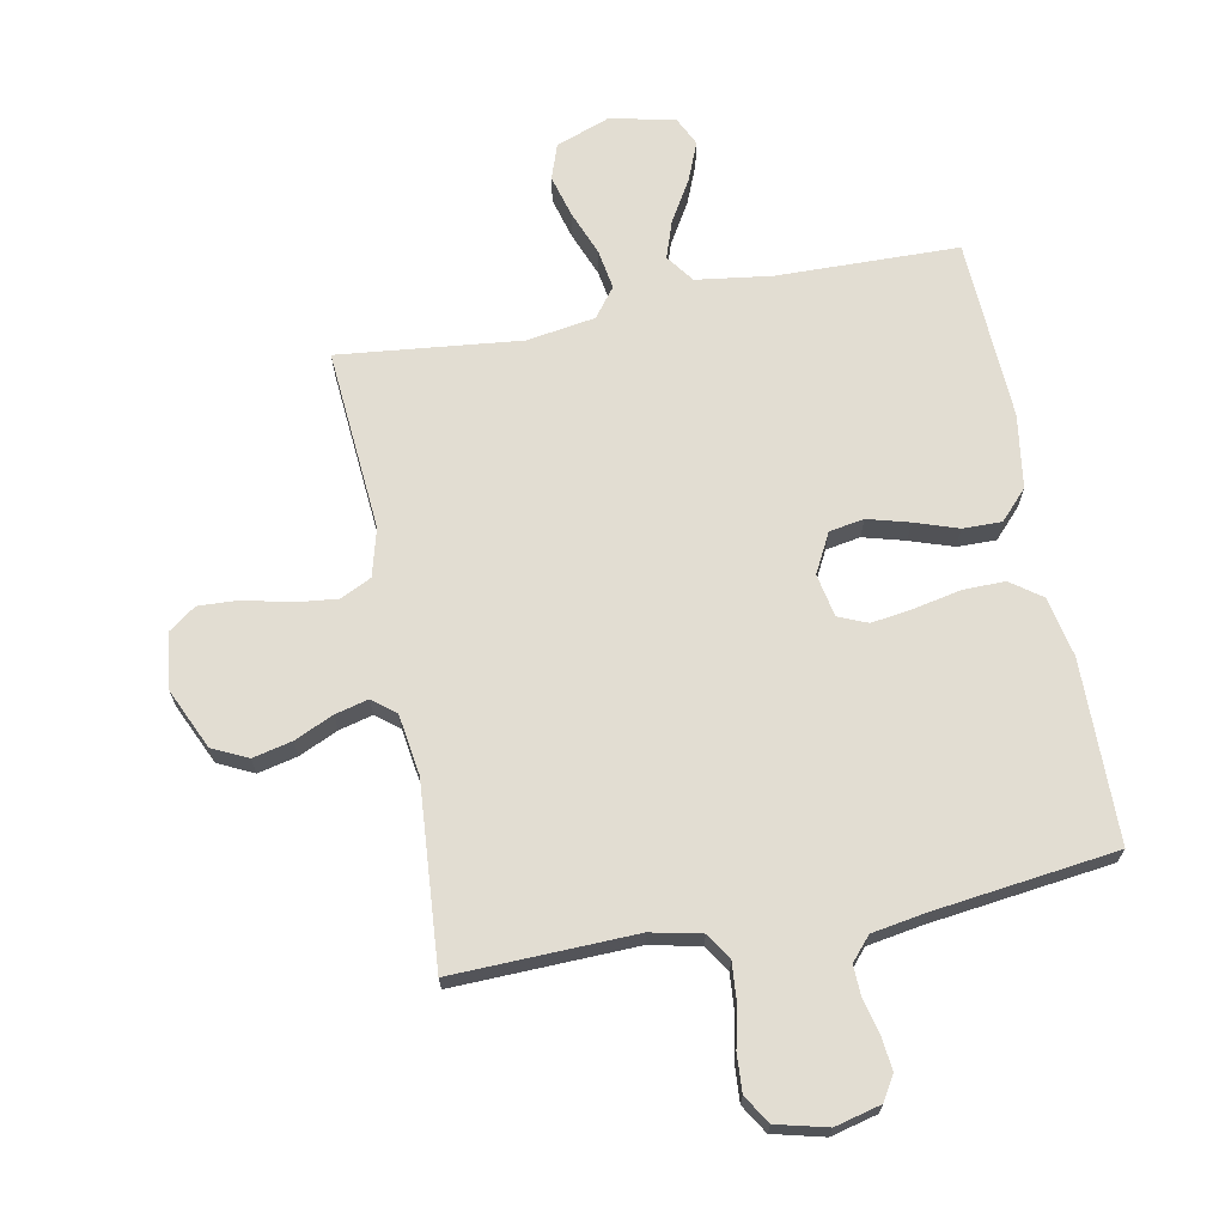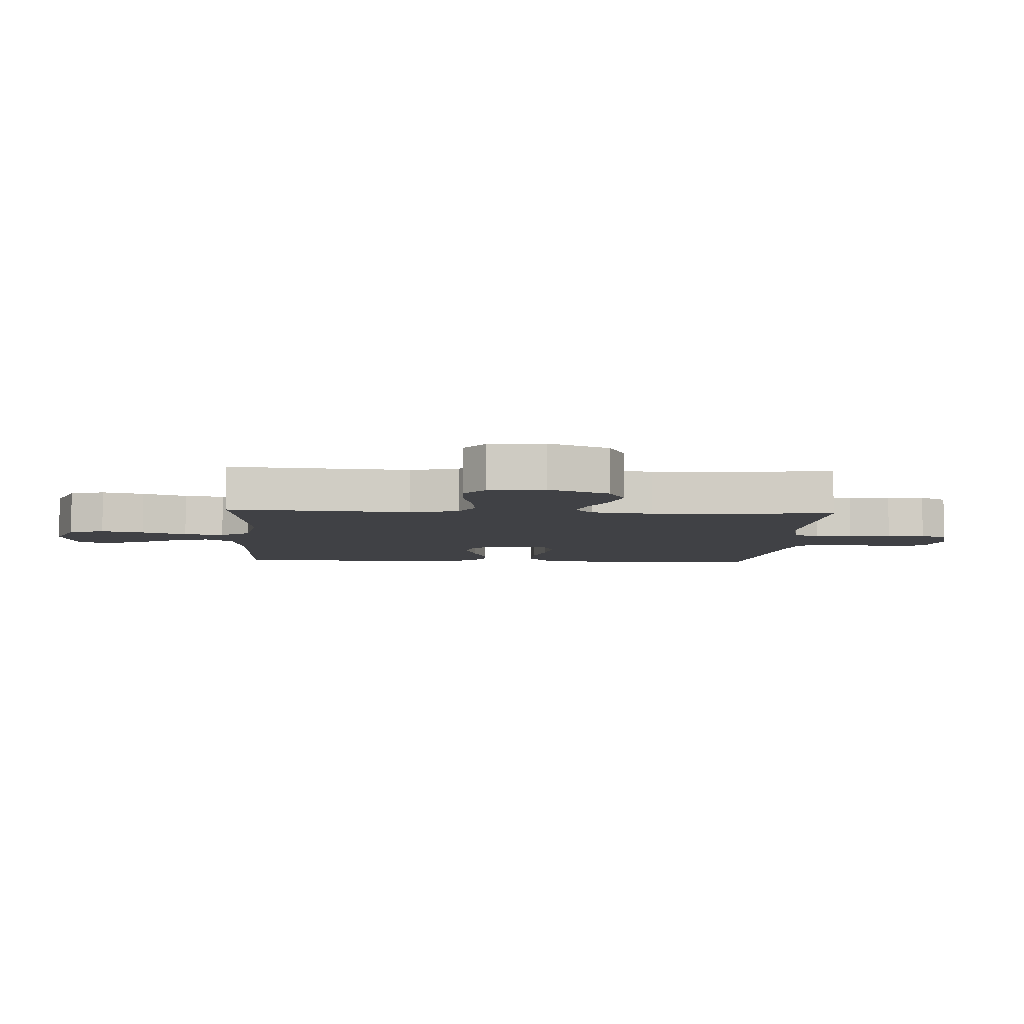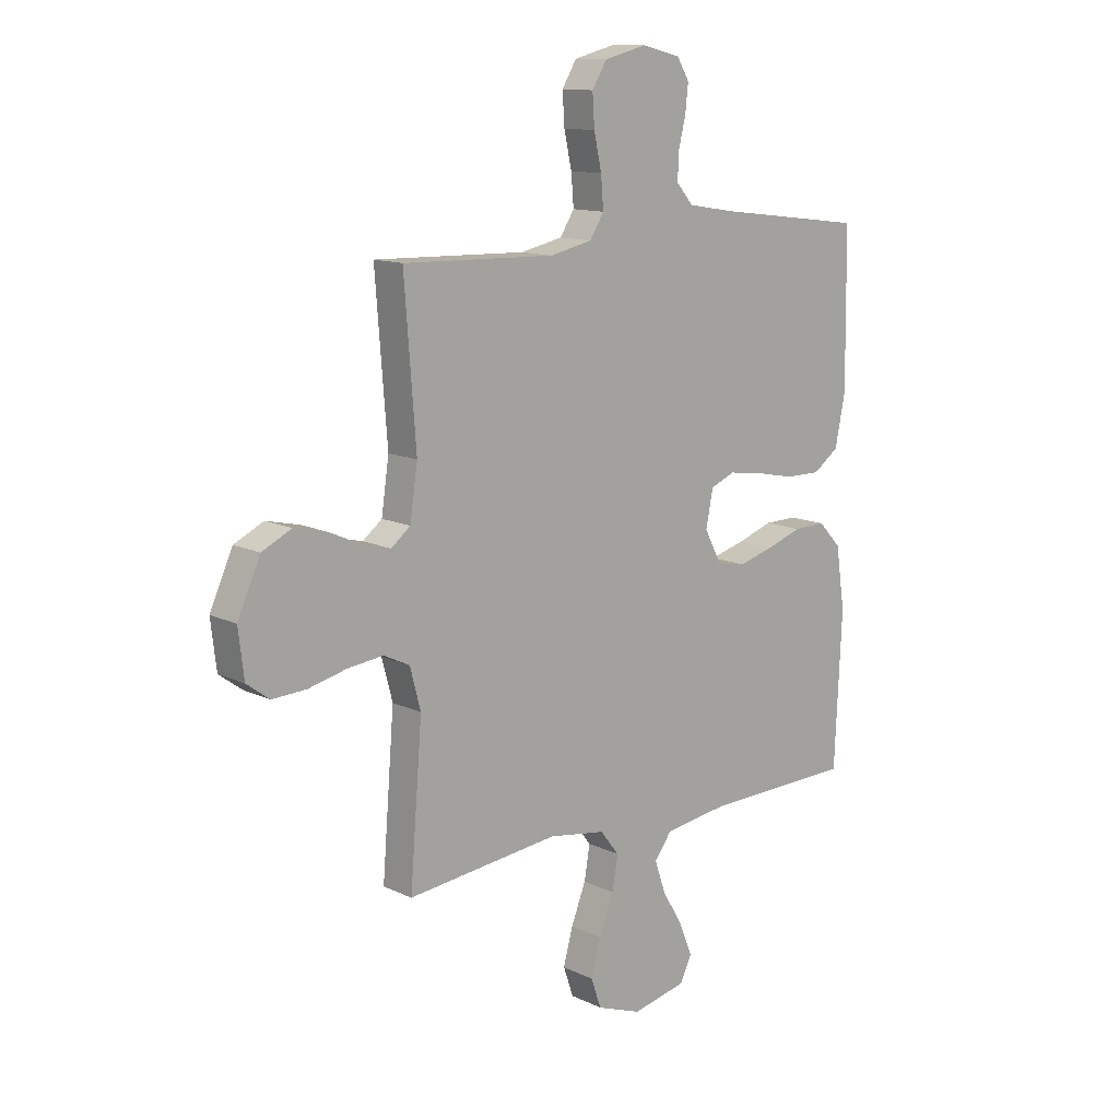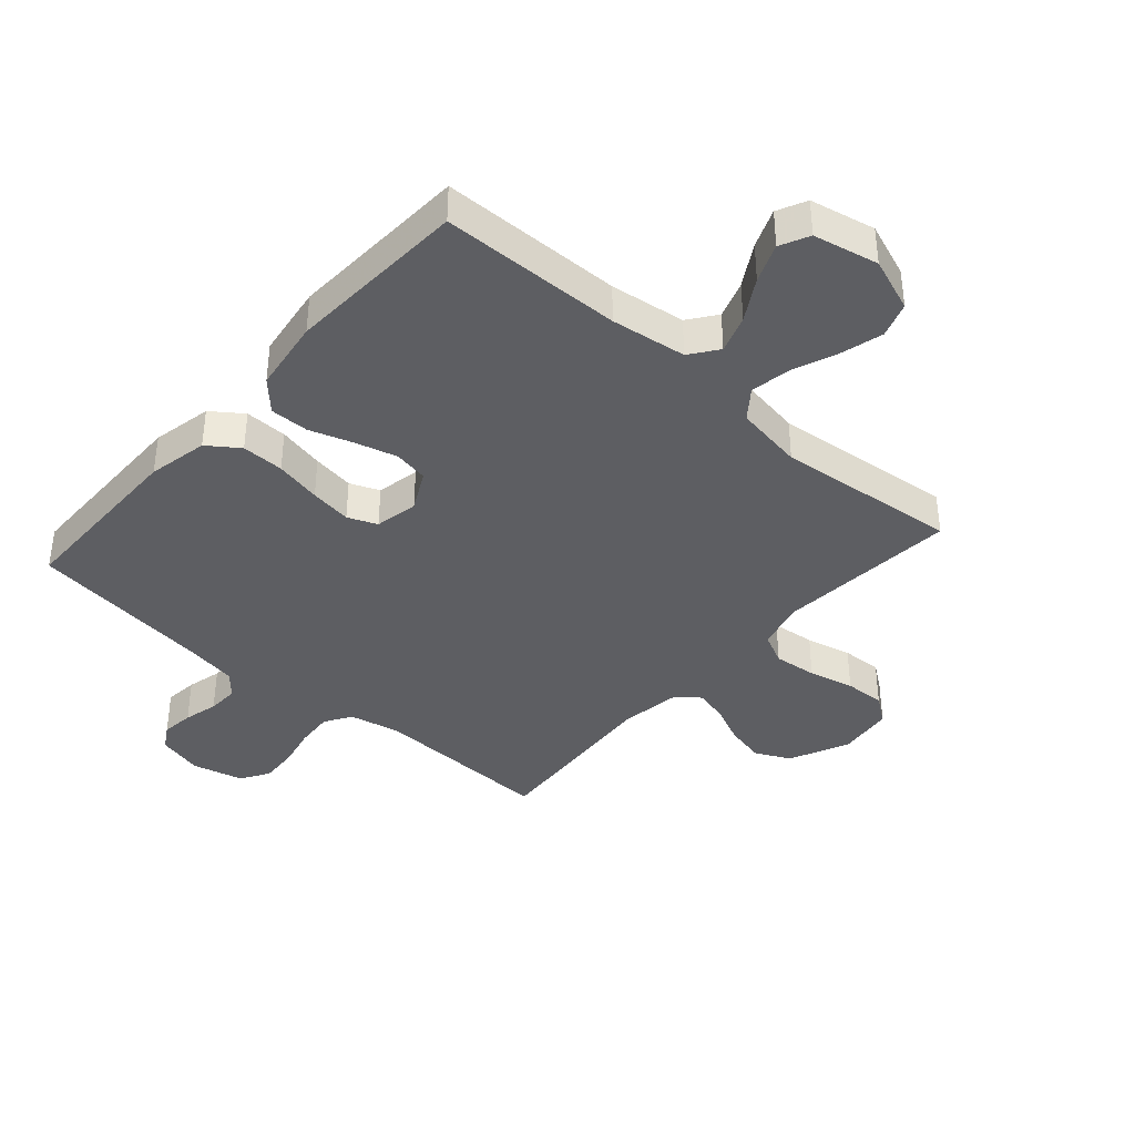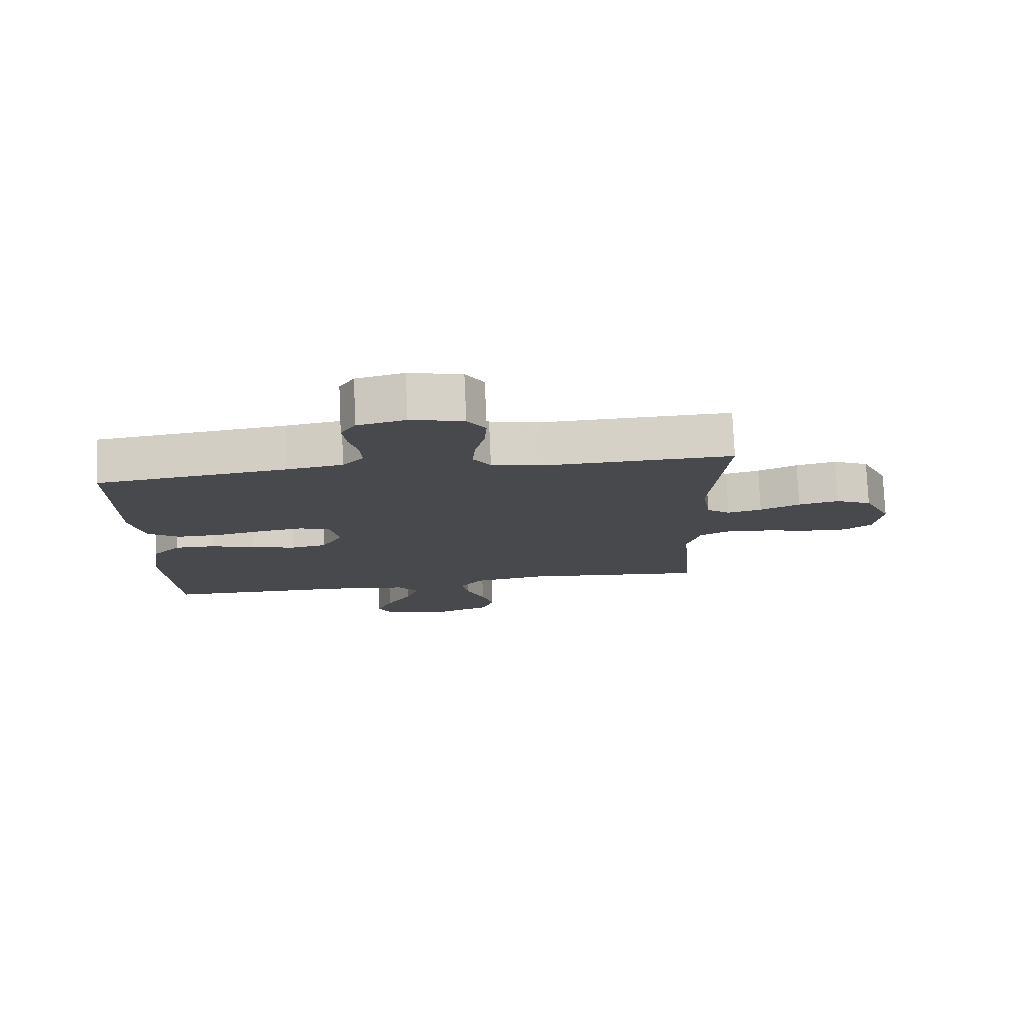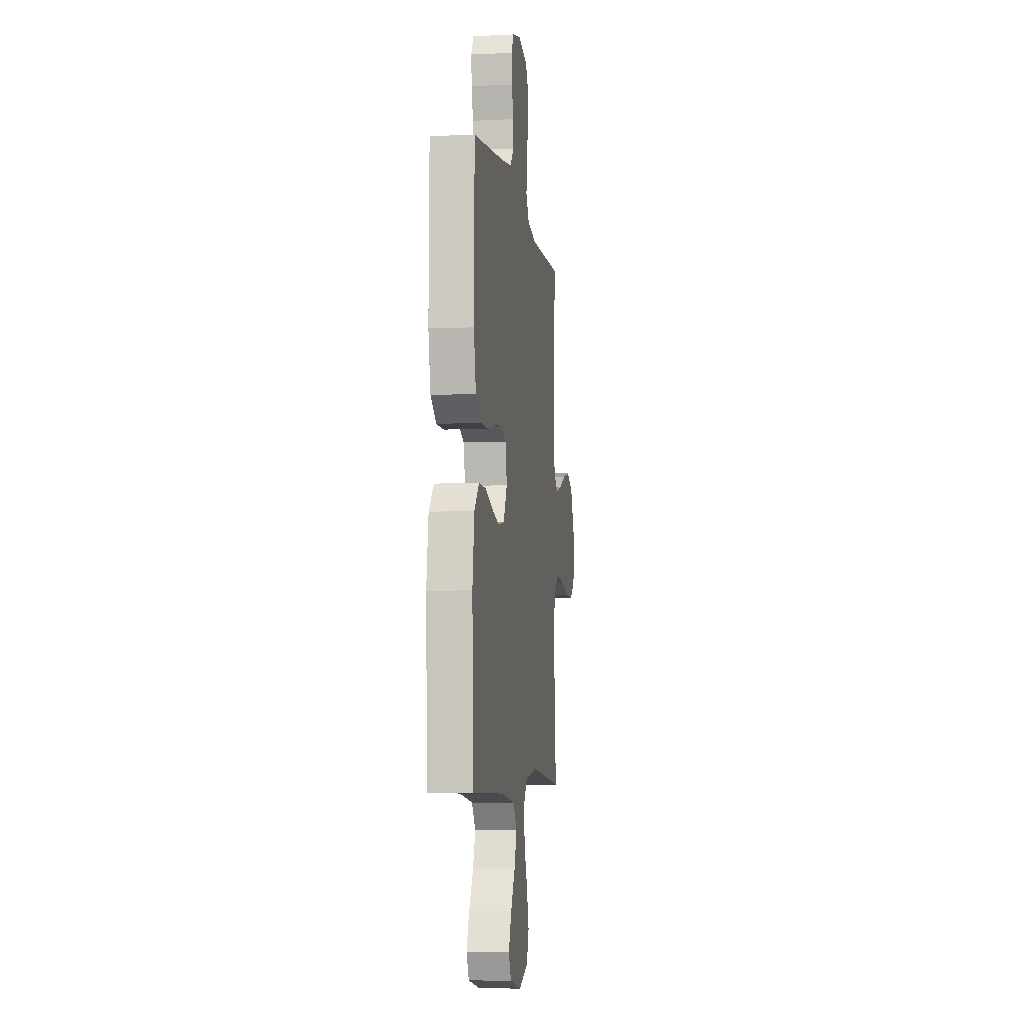
<metadata>
{"format":"obj","ext":"obj","renderer":"f3d","projection":"perspective","resolution":1024,"background":"white","views":[{"elev":68.3,"azim":-10.9,"up":"+Y"},{"elev":-5.9,"azim":-93.6,"up":"+Y"},{"elev":12.7,"azim":-42.4,"up":"+Z"},{"elev":-38.8,"azim":138.5,"up":"+Y"},{"elev":77.9,"azim":177.5,"up":"+Z"},{"elev":-6.1,"azim":98.1,"up":"+Z"}]}
</metadata>
<code>
v -0.5 0.07 -0.5
v -0.476 0.07 -0.2
v -0.497 0.07 -0.121
v -0.548 0.07 -0.096
v -0.619 0.07 -0.104
v -0.694 0.07 -0.122
v -0.761 0.07 -0.125
v -0.806 0.07 -0.092
v -0.817 0.07 0
v -0.772 0.07 0.099
v -0.714 0.07 0.127
v -0.649 0.07 0.112
v -0.585 0.07 0.083
v -0.53 0.07 0.069
v -0.492 0.07 0.099
v -0.477 0.07 0.2
v -0.5 0.07 0.5
v -0.2 0.07 0.491
v -0.117 0.07 0.509
v -0.089 0.07 0.553
v -0.094 0.07 0.614
v -0.109 0.07 0.682
v -0.113 0.07 0.744
v -0.084 0.07 0.791
v 0 0.07 0.812
v 0.076 0.07 0.793
v 0.1 0.07 0.753
v 0.094 0.07 0.699
v 0.08 0.07 0.642
v 0.078 0.07 0.591
v 0.111 0.07 0.553
v 0.2 0.07 0.538
v 0.5 0.07 0.5
v 0.504 0.07 0.2
v 0.484 0.07 0.101
v 0.433 0.07 0.064
v 0.363 0.07 0.065
v 0.287 0.07 0.081
v 0.218 0.07 0.091
v 0.17 0.07 0.071
v 0.156 0.07 0
v 0.19 0.07 -0.065
v 0.247 0.07 -0.075
v 0.316 0.07 -0.056
v 0.387 0.07 -0.032
v 0.451 0.07 -0.031
v 0.496 0.07 -0.079
v 0.514 0.07 -0.2
v 0.5 0.07 -0.5
v 0.2 0.07 -0.506
v 0.076 0.07 -0.523
v 0.042 0.07 -0.569
v 0.063 0.07 -0.631
v 0.104 0.07 -0.7
v 0.13 0.07 -0.764
v 0.107 0.07 -0.812
v 0 0.07 -0.835
v -0.089 0.07 -0.802
v -0.109 0.07 -0.744
v -0.09 0.07 -0.674
v -0.061 0.07 -0.6
v -0.05 0.07 -0.534
v -0.087 0.07 -0.486
v -0.2 0.07 -0.468
v -0.5 0 -0.5
v -0.476 0 -0.2
v -0.497 0 -0.121
v -0.548 0 -0.096
v -0.619 0 -0.104
v -0.694 0 -0.122
v -0.761 0 -0.125
v -0.806 0 -0.092
v -0.817 0 0
v -0.772 0 0.099
v -0.714 0 0.127
v -0.649 0 0.112
v -0.585 0 0.083
v -0.53 0 0.069
v -0.492 0 0.099
v -0.477 0 0.2
v -0.5 0 0.5
v -0.2 0 0.491
v -0.117 0 0.509
v -0.089 0 0.553
v -0.094 0 0.614
v -0.109 0 0.682
v -0.113 0 0.744
v -0.084 0 0.791
v 0 0 0.812
v 0.076 0 0.793
v 0.1 0 0.753
v 0.094 0 0.699
v 0.08 0 0.642
v 0.078 0 0.591
v 0.111 0 0.553
v 0.2 0 0.538
v 0.5 0 0.5
v 0.504 0 0.2
v 0.484 0 0.101
v 0.433 0 0.064
v 0.363 0 0.065
v 0.287 0 0.081
v 0.218 0 0.091
v 0.17 0 0.071
v 0.156 0 0
v 0.19 0 -0.065
v 0.247 0 -0.075
v 0.316 0 -0.056
v 0.387 0 -0.032
v 0.451 0 -0.031
v 0.496 0 -0.079
v 0.514 0 -0.2
v 0.5 0 -0.5
v 0.2 0 -0.506
v 0.076 0 -0.523
v 0.042 0 -0.569
v 0.063 0 -0.631
v 0.104 0 -0.7
v 0.13 0 -0.764
v 0.107 0 -0.812
v 0 0 -0.835
v -0.089 0 -0.802
v -0.109 0 -0.744
v -0.09 0 -0.674
v -0.061 0 -0.6
v -0.05 0 -0.534
v -0.087 0 -0.486
v -0.2 0 -0.468
f 59 60 61
f 58 59 61
f 57 58 61
f 56 57 61
f 55 56 61
f 54 55 61
f 53 54 61
f 52 53 61 62
f 51 52 62 63
f 48 49 50
f 47 48 50
f 46 47 50
f 45 46 50
f 44 45 50
f 50 51 63
f 44 50 63
f 43 44 63
f 36 37 38
f 35 36 38
f 34 35 38
f 33 34 38
f 32 33 38
f 31 32 38 39
f 30 31 39 40
f 27 28 29
f 26 27 29
f 25 26 29
f 24 25 29
f 23 24 29
f 22 23 29
f 21 22 29
f 20 21 29 30
f 30 40 41
f 20 30 41
f 19 20 41
f 16 17 18
f 19 41 42
f 18 19 42
f 16 18 42
f 15 16 42
f 11 12 13
f 10 11 13
f 9 10 13
f 8 9 13
f 7 8 13
f 6 7 13
f 5 6 13
f 4 5 13 14
f 64 1 2
f 64 2 3
f 63 64 3
f 43 63 3
f 42 43 3
f 14 15 42
f 4 14 42
f 3 4 42
f 125 124 123
f 125 123 122
f 125 122 121
f 125 121 120
f 125 120 119
f 125 119 118
f 125 118 117
f 126 125 117 116
f 127 126 116 115
f 114 113 112
f 114 112 111
f 114 111 110
f 114 110 109
f 114 109 108
f 127 115 114
f 127 114 108
f 127 108 107
f 102 101 100
f 102 100 99
f 102 99 98
f 102 98 97
f 102 97 96
f 103 102 96 95
f 104 103 95 94
f 93 92 91
f 93 91 90
f 93 90 89
f 93 89 88
f 93 88 87
f 93 87 86
f 93 86 85
f 94 93 85 84
f 105 104 94
f 105 94 84
f 105 84 83
f 82 81 80
f 106 105 83
f 106 83 82
f 106 82 80
f 106 80 79
f 77 76 75
f 77 75 74
f 77 74 73
f 77 73 72
f 77 72 71
f 77 71 70
f 77 70 69
f 78 77 69 68
f 66 65 128
f 67 66 128
f 67 128 127
f 67 127 107
f 67 107 106
f 106 79 78
f 106 78 68
f 106 68 67
f 1 65 66 2
f 2 66 67 3
f 3 67 68 4
f 4 68 69 5
f 5 69 70 6
f 6 70 71 7
f 7 71 72 8
f 8 72 73 9
f 9 73 74 10
f 10 74 75 11
f 11 75 76 12
f 12 76 77 13
f 13 77 78 14
f 14 78 79 15
f 15 79 80 16
f 16 80 81 17
f 17 81 82 18
f 18 82 83 19
f 19 83 84 20
f 20 84 85 21
f 21 85 86 22
f 22 86 87 23
f 23 87 88 24
f 24 88 89 25
f 25 89 90 26
f 26 90 91 27
f 27 91 92 28
f 28 92 93 29
f 29 93 94 30
f 30 94 95 31
f 31 95 96 32
f 32 96 97 33
f 33 97 98 34
f 34 98 99 35
f 35 99 100 36
f 36 100 101 37
f 37 101 102 38
f 38 102 103 39
f 39 103 104 40
f 40 104 105 41
f 41 105 106 42
f 42 106 107 43
f 43 107 108 44
f 44 108 109 45
f 45 109 110 46
f 46 110 111 47
f 47 111 112 48
f 48 112 113 49
f 49 113 114 50
f 50 114 115 51
f 51 115 116 52
f 52 116 117 53
f 53 117 118 54
f 54 118 119 55
f 55 119 120 56
f 56 120 121 57
f 57 121 122 58
f 58 122 123 59
f 59 123 124 60
f 60 124 125 61
f 61 125 126 62
f 62 126 127 63
f 63 127 128 64
f 64 128 65 1

</code>
